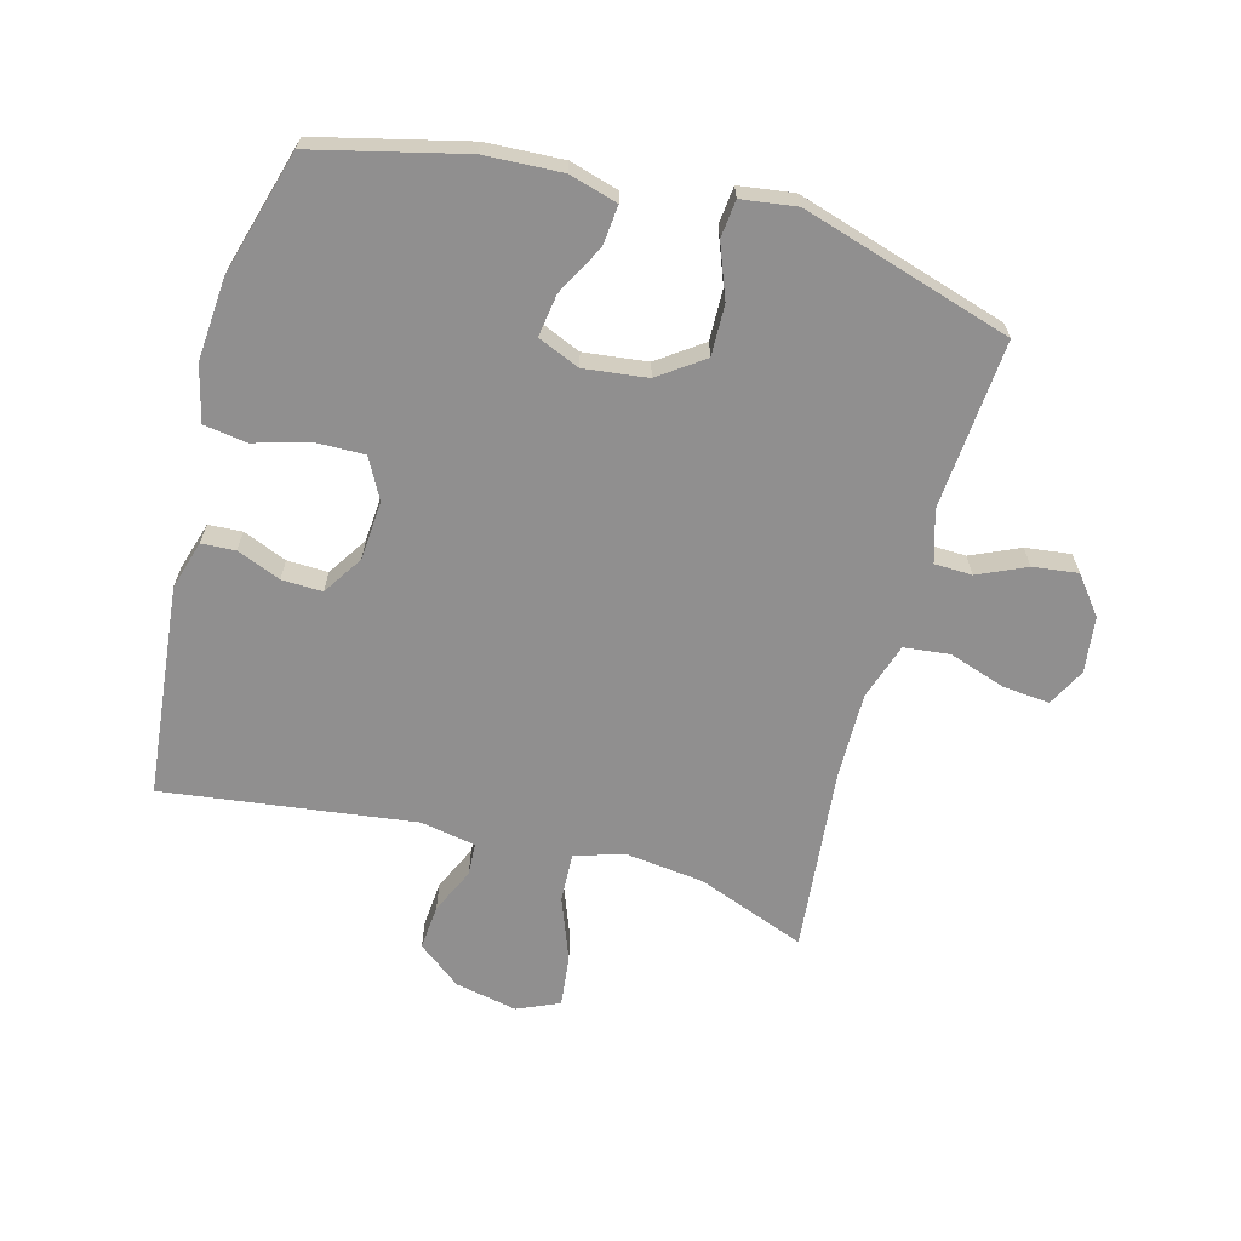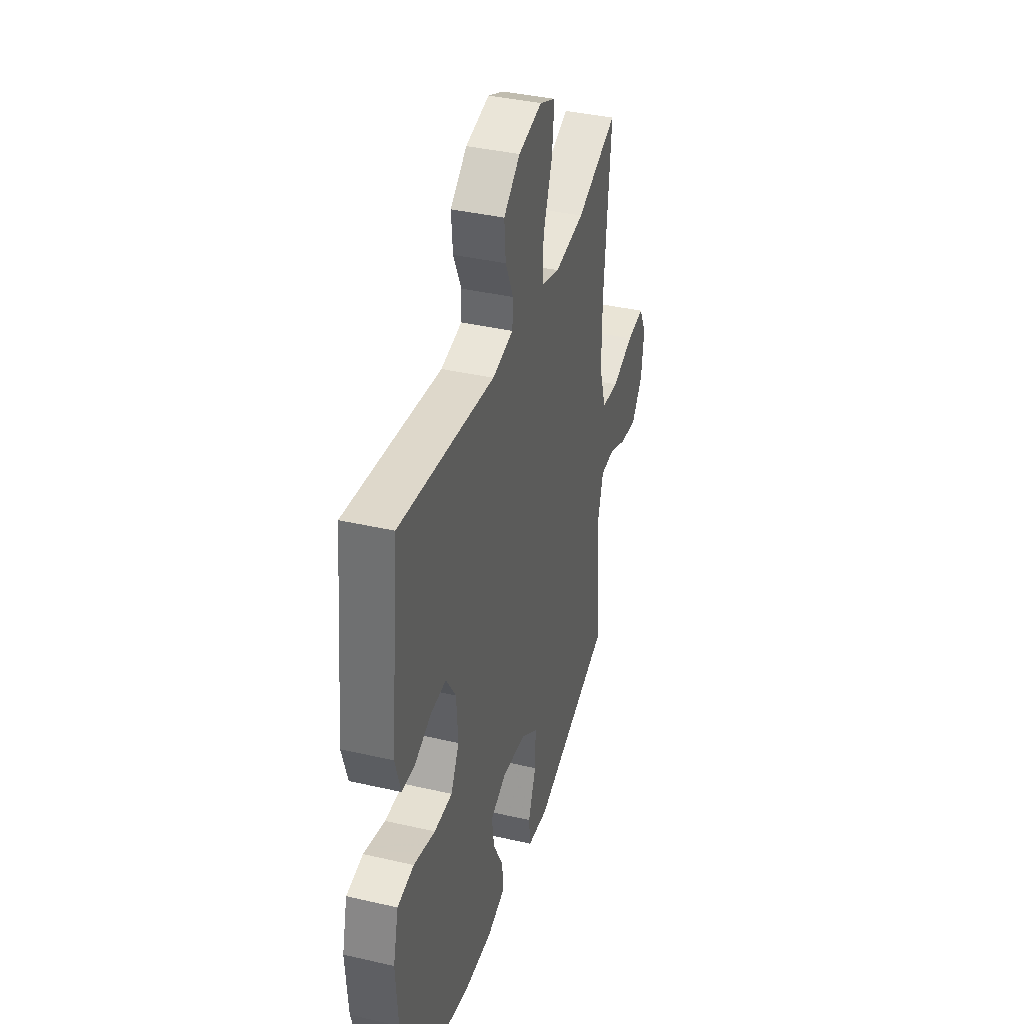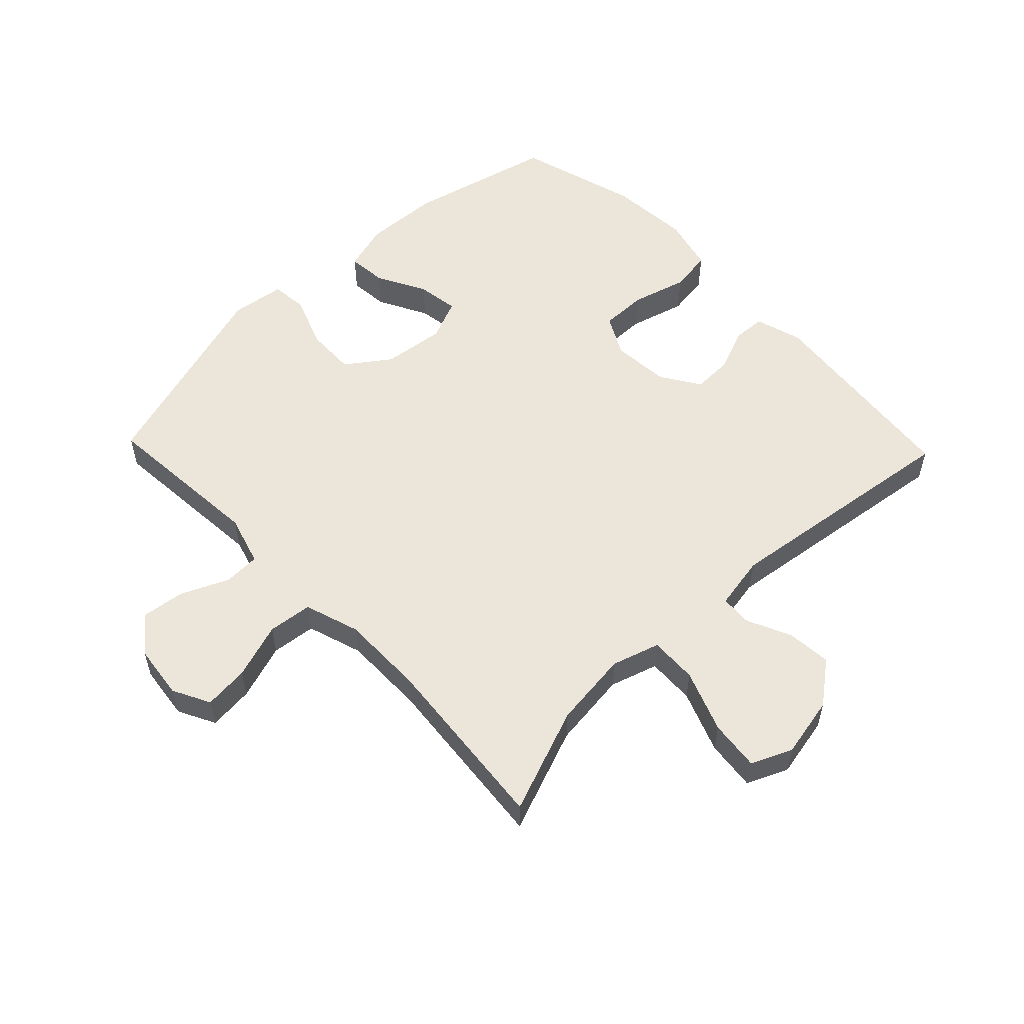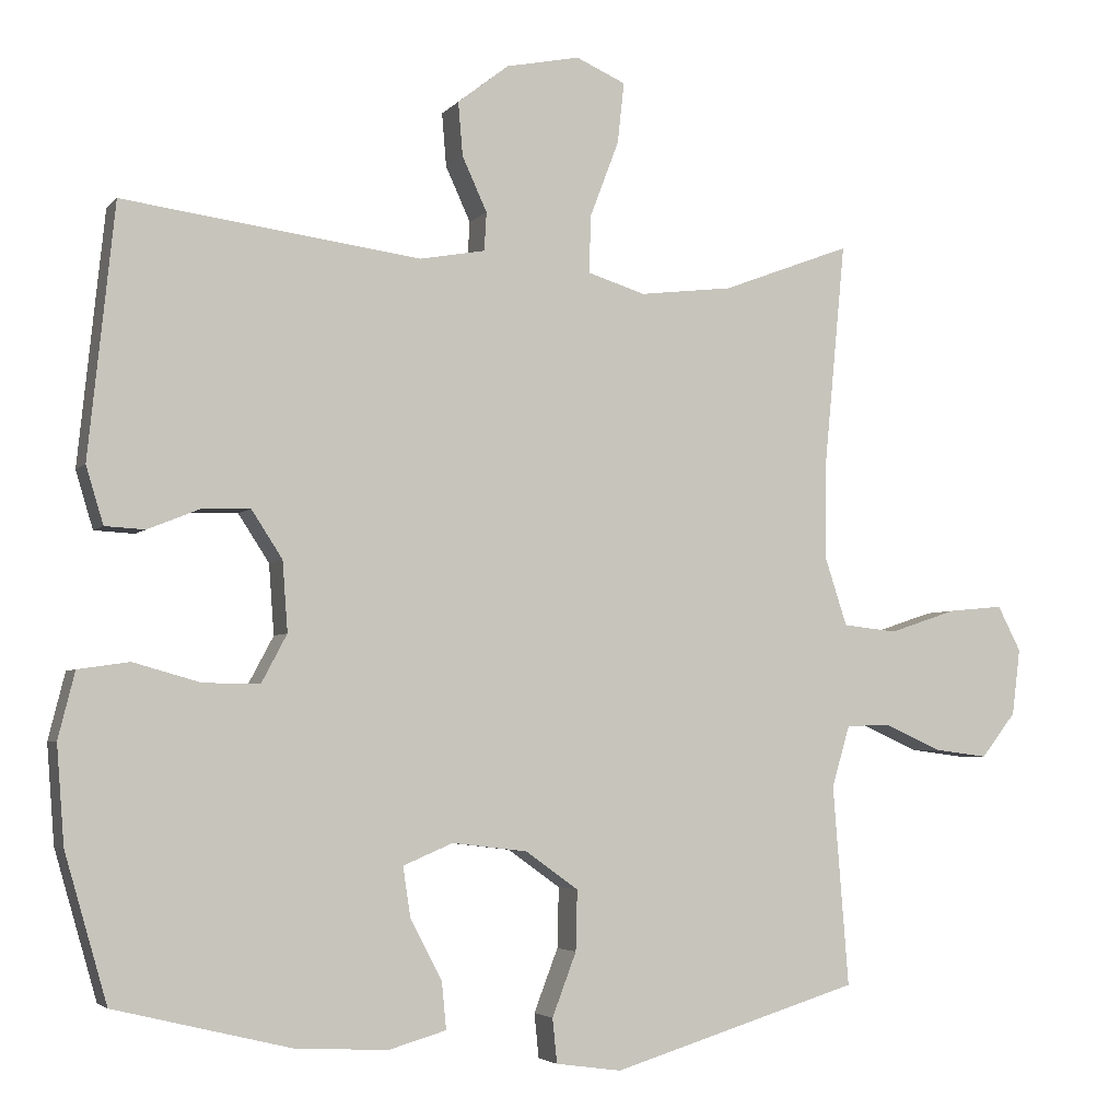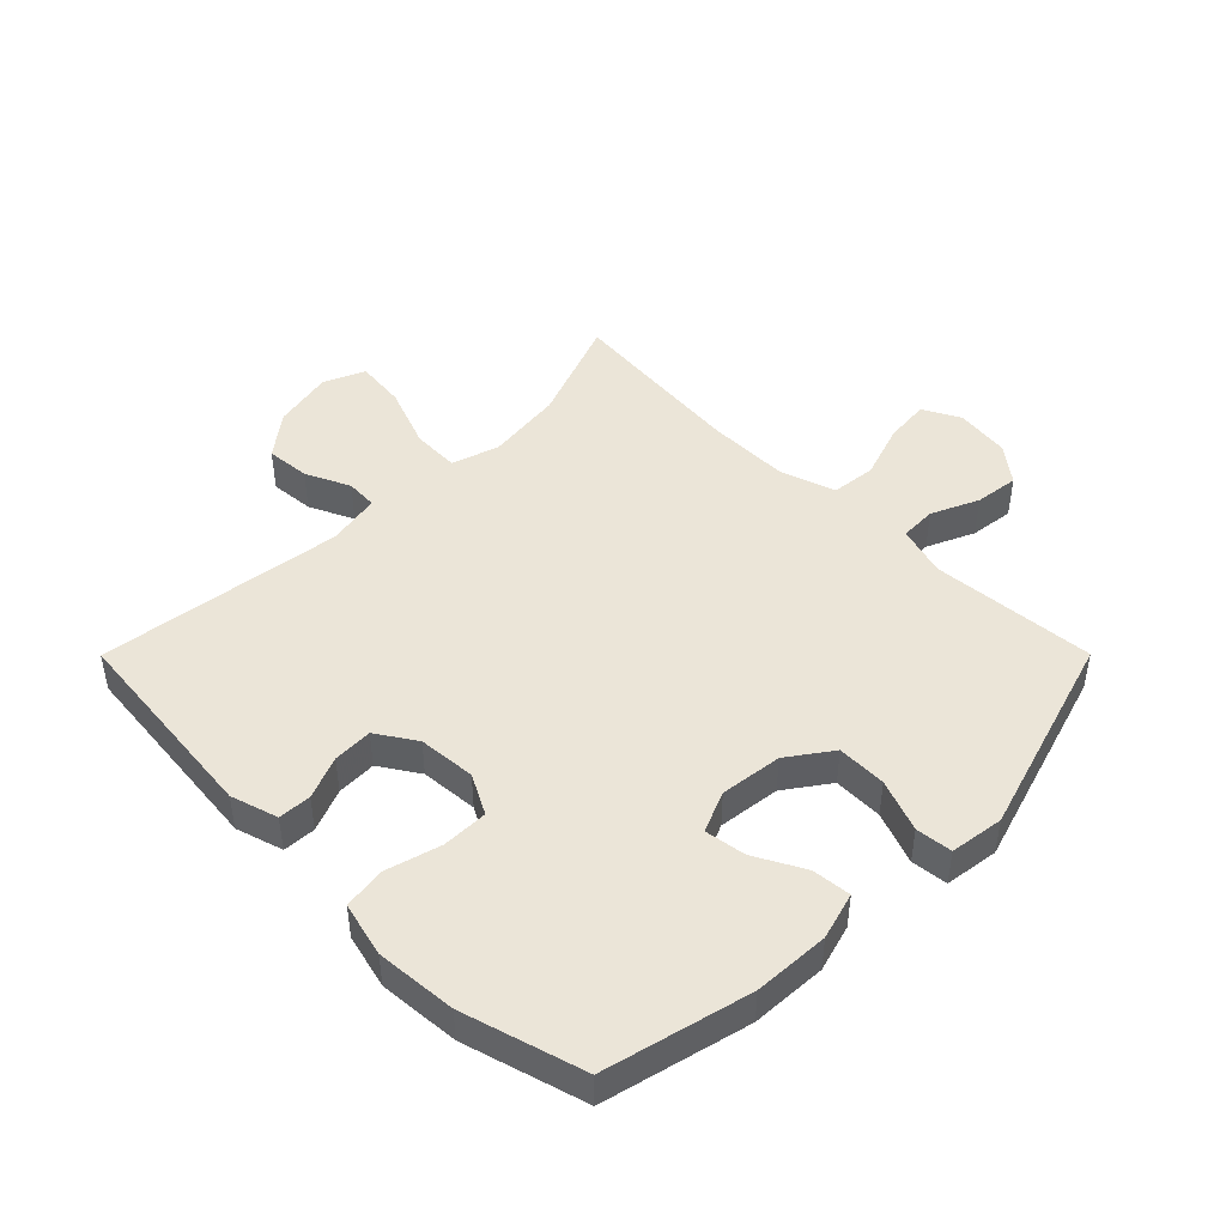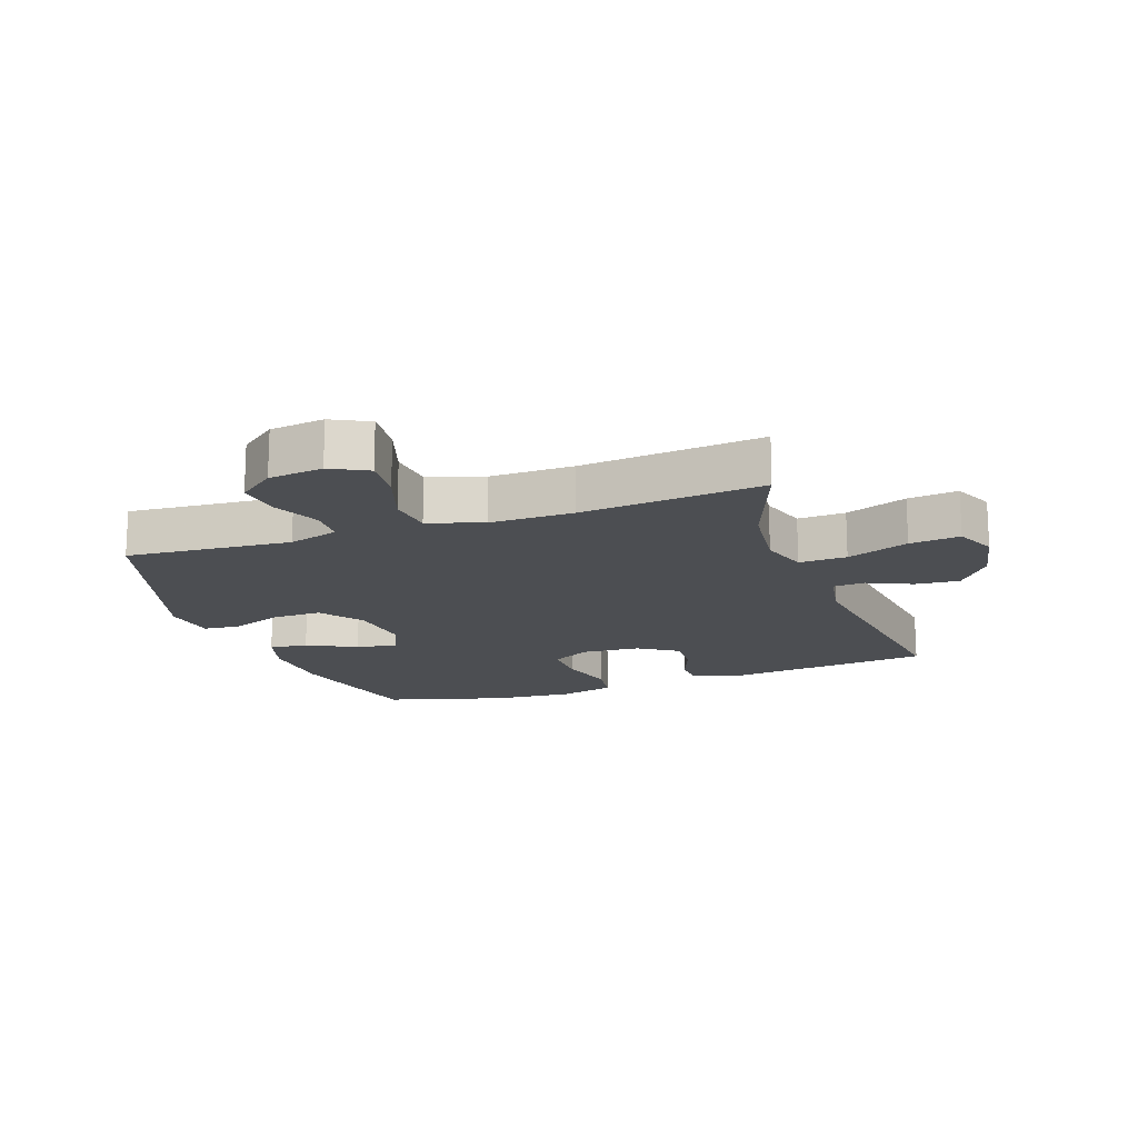
<metadata>
{"format":"obj","ext":"obj","renderer":"f3d","projection":"perspective","resolution":1024,"background":"white","views":[{"elev":-65.4,"azim":164.8,"up":"+Y"},{"elev":38.3,"azim":106.3,"up":"+Z"},{"elev":55.6,"azim":-43.8,"up":"+Y"},{"elev":-4.0,"azim":159.9,"up":"+Z"},{"elev":46.0,"azim":134.9,"up":"+Y"},{"elev":-16.5,"azim":-70.5,"up":"+Y"}]}
</metadata>
<code>
v 0.5 0.07 0.5
v 0.535 0.07 0.166
v 0.512 0.07 0.09
v 0.459 0.07 0.087
v 0.39 0.07 0.115
v 0.326 0.07 0.117
v 0.285 0.07 0.054
v 0.278 0.07 -0.039
v 0.312 0.07 -0.103
v 0.387 0.07 -0.102
v 0.476 0.07 -0.077
v 0.544 0.07 -0.087
v 0.566 0.07 -0.175
v 0.556 0.07 -0.305
v 0.5 0.07 -0.5
v 0.265 0.07 -0.557
v 0.143 0.07 -0.563
v 0.067 0.07 -0.541
v 0.073 0.07 -0.478
v 0.115 0.07 -0.399
v 0.125 0.07 -0.332
v 0.059 0.07 -0.304
v -0.041 0.07 -0.316
v -0.111 0.07 -0.366
v -0.109 0.07 -0.446
v -0.077 0.07 -0.53
v -0.083 0.07 -0.589
v -0.17 0.07 -0.601
v -0.5 0.07 -0.5
v -0.479 0.07 -0.234
v -0.503 0.07 -0.153
v -0.562 0.07 -0.151
v -0.638 0.07 -0.185
v -0.709 0.07 -0.194
v -0.755 0.07 -0.135
v -0.766 0.07 -0.047
v -0.735 0.07 0.013
v -0.662 0.07 0.006
v -0.572 0.07 -0.024
v -0.5 0.07 -0.016
v -0.471 0.07 0.073
v -0.472 0.07 0.207
v -0.5 0.07 0.5
v -0.329 0.07 0.435
v -0.205 0.07 0.42
v -0.128 0.07 0.444
v -0.131 0.07 0.521
v -0.169 0.07 0.621
v -0.178 0.07 0.702
v -0.112 0.07 0.731
v -0.014 0.07 0.711
v 0.054 0.07 0.658
v 0.048 0.07 0.587
v 0.015 0.07 0.515
v 0.018 0.07 0.464
v 0.105 0.07 0.448
v 0.5 0 0.5
v 0.535 0 0.166
v 0.512 0 0.09
v 0.459 0 0.087
v 0.39 0 0.115
v 0.326 0 0.117
v 0.285 0 0.054
v 0.278 0 -0.039
v 0.312 0 -0.103
v 0.387 0 -0.102
v 0.476 0 -0.077
v 0.544 0 -0.087
v 0.566 0 -0.175
v 0.556 0 -0.305
v 0.5 0 -0.5
v 0.265 0 -0.557
v 0.143 0 -0.563
v 0.067 0 -0.541
v 0.073 0 -0.478
v 0.115 0 -0.399
v 0.125 0 -0.332
v 0.059 0 -0.304
v -0.041 0 -0.316
v -0.111 0 -0.366
v -0.109 0 -0.446
v -0.077 0 -0.53
v -0.083 0 -0.589
v -0.17 0 -0.601
v -0.5 0 -0.5
v -0.479 0 -0.234
v -0.503 0 -0.153
v -0.562 0 -0.151
v -0.638 0 -0.185
v -0.709 0 -0.194
v -0.755 0 -0.135
v -0.766 0 -0.047
v -0.735 0 0.013
v -0.662 0 0.006
v -0.572 0 -0.024
v -0.5 0 -0.016
v -0.471 0 0.073
v -0.472 0 0.207
v -0.5 0 0.5
v -0.329 0 0.435
v -0.205 0 0.42
v -0.128 0 0.444
v -0.131 0 0.521
v -0.169 0 0.621
v -0.178 0 0.702
v -0.112 0 0.731
v -0.014 0 0.711
v 0.054 0 0.658
v 0.048 0 0.587
v 0.015 0 0.515
v 0.018 0 0.464
v 0.105 0 0.448
f 52 53 54
f 51 52 54
f 50 51 54
f 49 50 54
f 48 49 54
f 47 48 54
f 46 47 54 55
f 45 46 55 56
f 42 43 44
f 41 42 44 45
f 40 41 45 56
f 37 38 39
f 36 37 39
f 35 36 39
f 34 35 39
f 33 34 39
f 32 33 39
f 31 32 39 40
f 40 56 1
f 31 40 1
f 30 31 1
f 28 29 30
f 27 28 30
f 26 27 30
f 25 26 30
f 18 19 20
f 17 18 20
f 16 17 20
f 15 16 20
f 14 15 20
f 13 14 20
f 12 13 20
f 11 12 20
f 10 11 20
f 9 10 20 21
f 8 9 21 22
f 3 4 5
f 2 3 5
f 1 2 5
f 1 5 6
f 30 1 6 7
f 24 25 30
f 30 7 8
f 24 30 8
f 23 24 8
f 8 22 23
f 110 109 108
f 110 108 107
f 110 107 106
f 110 106 105
f 110 105 104
f 110 104 103
f 111 110 103 102
f 112 111 102 101
f 100 99 98
f 101 100 98 97
f 112 101 97 96
f 95 94 93
f 95 93 92
f 95 92 91
f 95 91 90
f 95 90 89
f 95 89 88
f 96 95 88 87
f 57 112 96
f 57 96 87
f 57 87 86
f 86 85 84
f 86 84 83
f 86 83 82
f 86 82 81
f 76 75 74
f 76 74 73
f 76 73 72
f 76 72 71
f 76 71 70
f 76 70 69
f 76 69 68
f 76 68 67
f 76 67 66
f 77 76 66 65
f 78 77 65 64
f 61 60 59
f 61 59 58
f 61 58 57
f 62 61 57
f 63 62 57 86
f 86 81 80
f 64 63 86
f 64 86 80
f 64 80 79
f 79 78 64
f 1 57 58 2
f 2 58 59 3
f 3 59 60 4
f 4 60 61 5
f 5 61 62 6
f 6 62 63 7
f 7 63 64 8
f 8 64 65 9
f 9 65 66 10
f 10 66 67 11
f 11 67 68 12
f 12 68 69 13
f 13 69 70 14
f 14 70 71 15
f 15 71 72 16
f 16 72 73 17
f 17 73 74 18
f 18 74 75 19
f 19 75 76 20
f 20 76 77 21
f 21 77 78 22
f 22 78 79 23
f 23 79 80 24
f 24 80 81 25
f 25 81 82 26
f 26 82 83 27
f 27 83 84 28
f 28 84 85 29
f 29 85 86 30
f 30 86 87 31
f 31 87 88 32
f 32 88 89 33
f 33 89 90 34
f 34 90 91 35
f 35 91 92 36
f 36 92 93 37
f 37 93 94 38
f 38 94 95 39
f 39 95 96 40
f 40 96 97 41
f 41 97 98 42
f 42 98 99 43
f 43 99 100 44
f 44 100 101 45
f 45 101 102 46
f 46 102 103 47
f 47 103 104 48
f 48 104 105 49
f 49 105 106 50
f 50 106 107 51
f 51 107 108 52
f 52 108 109 53
f 53 109 110 54
f 54 110 111 55
f 55 111 112 56
f 56 112 57 1

</code>
